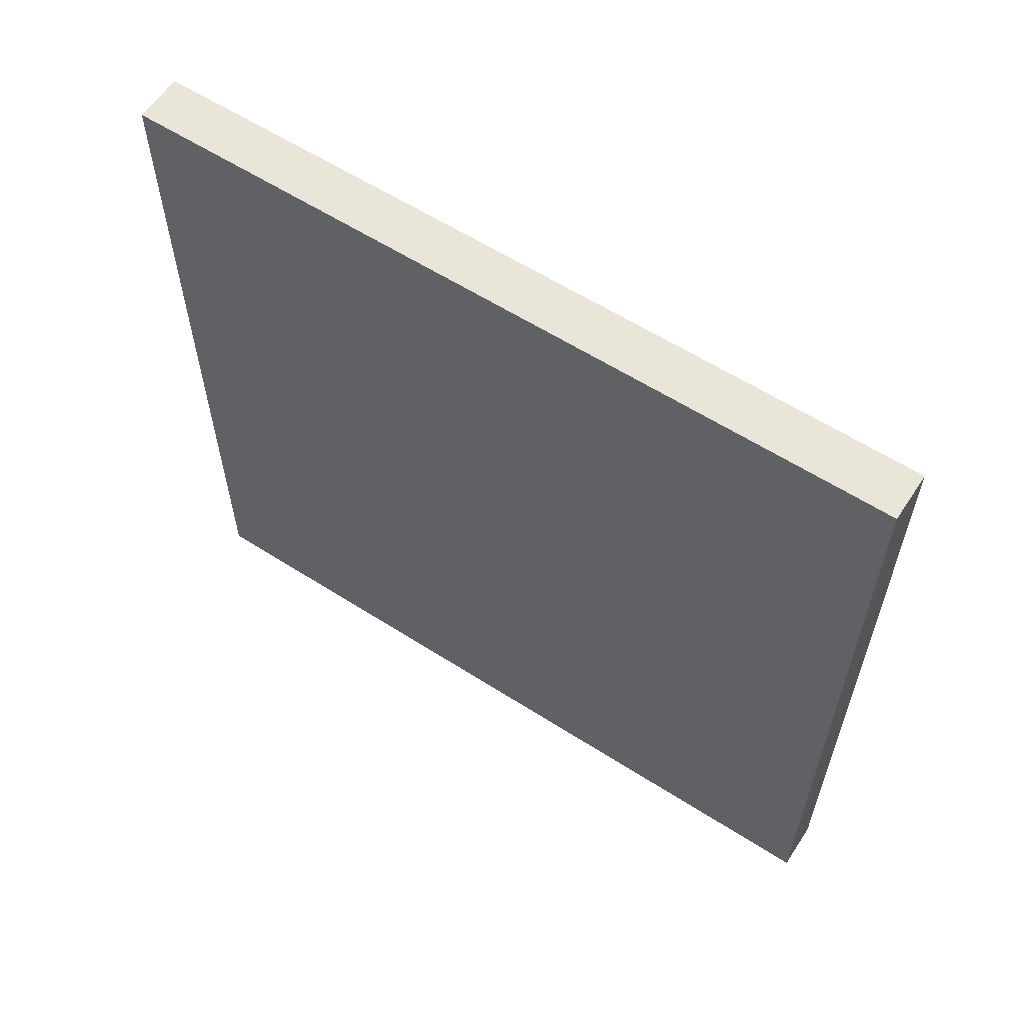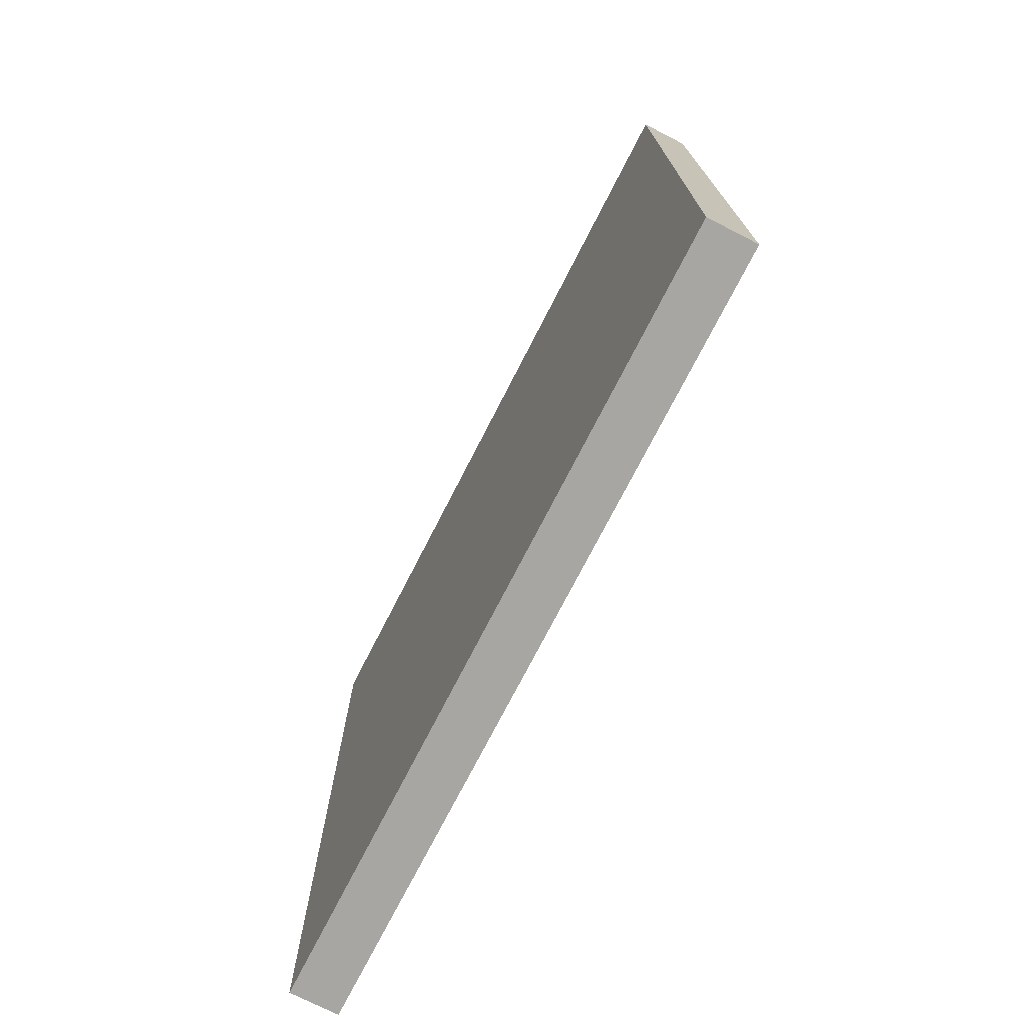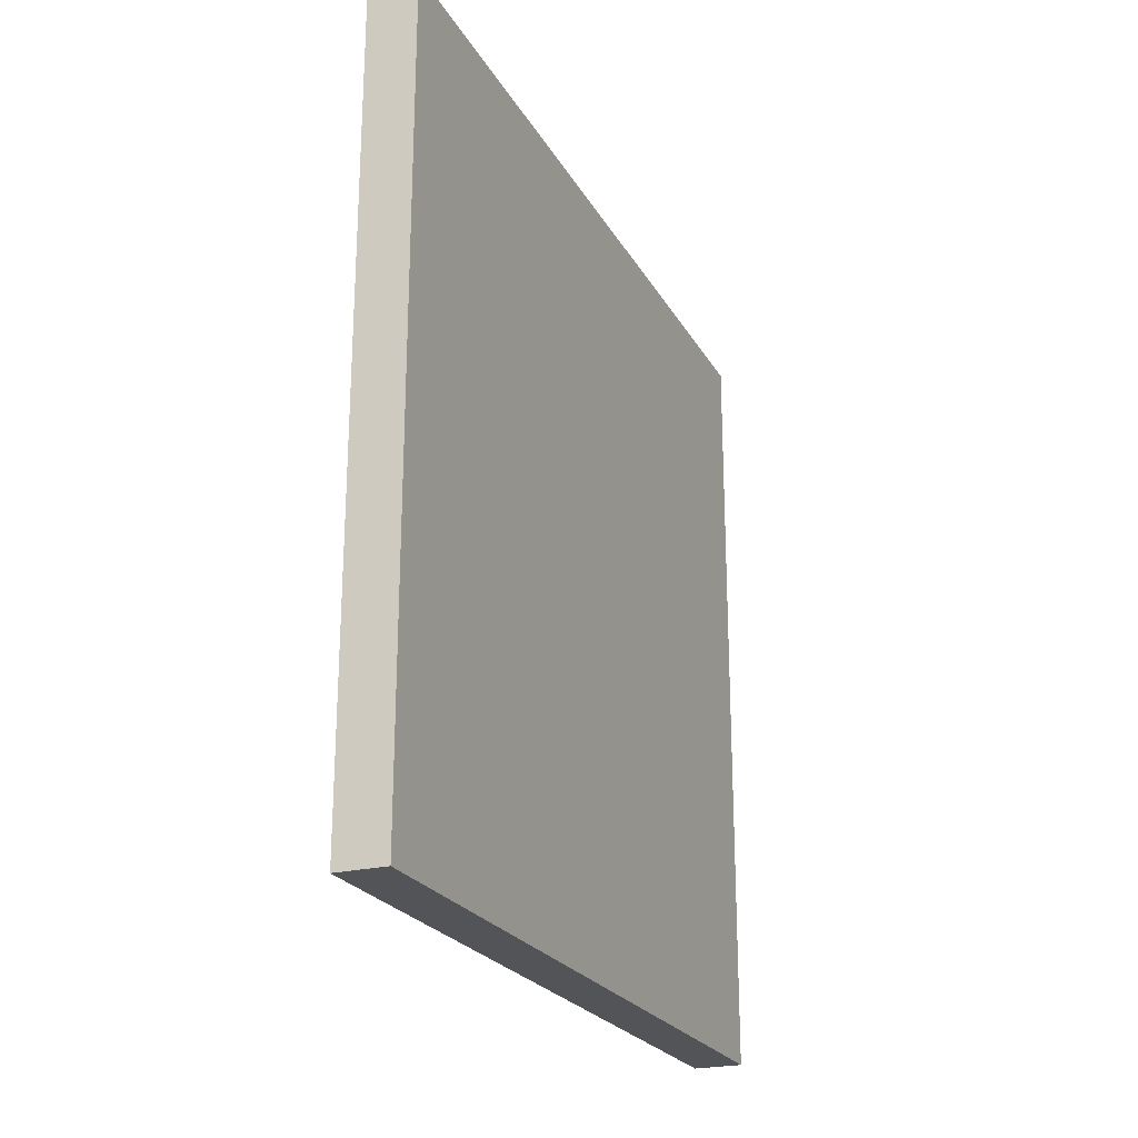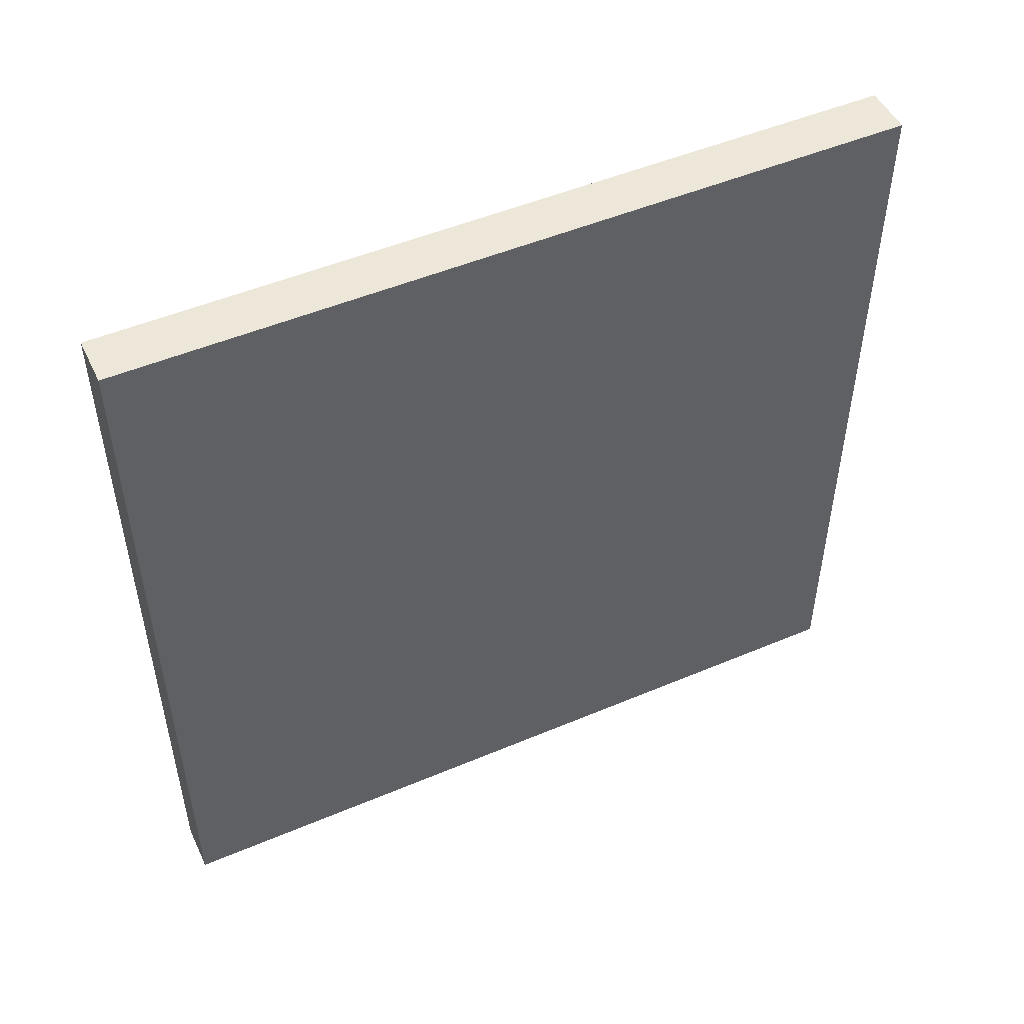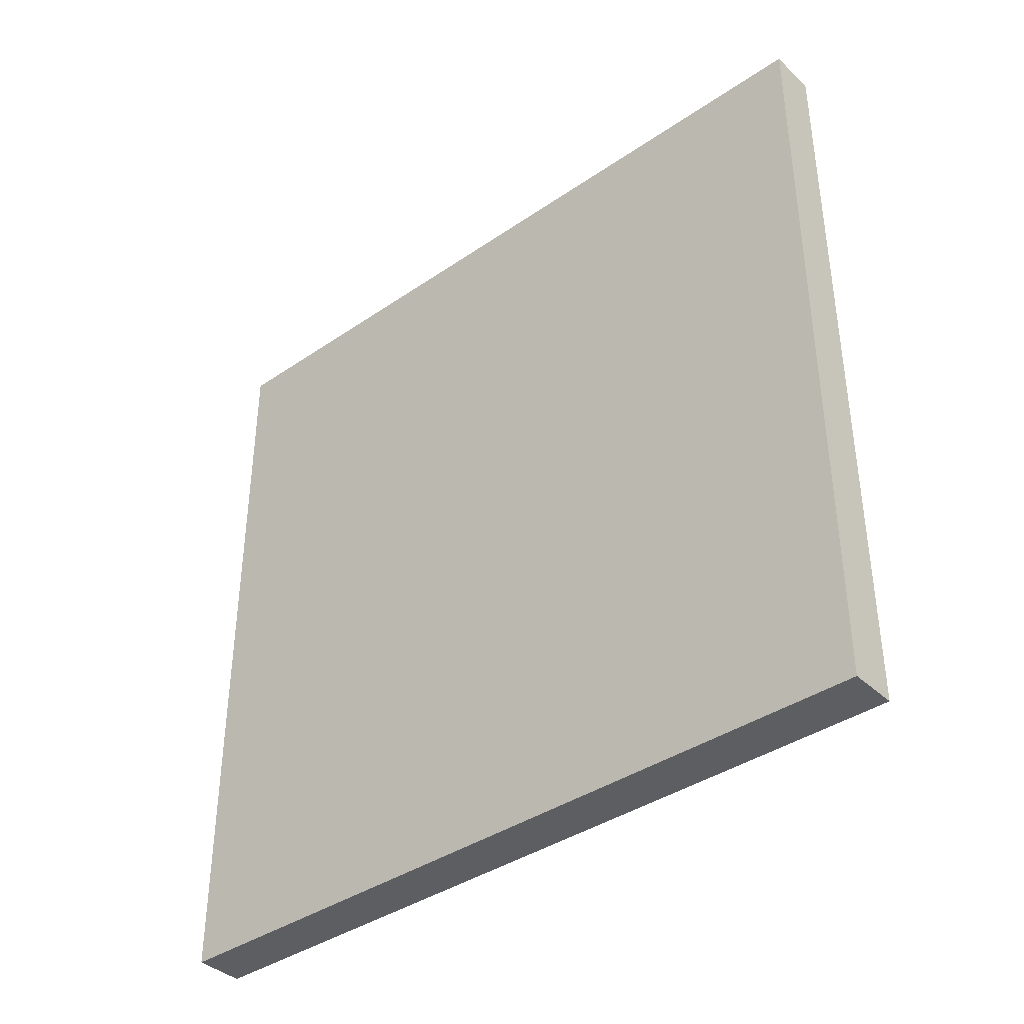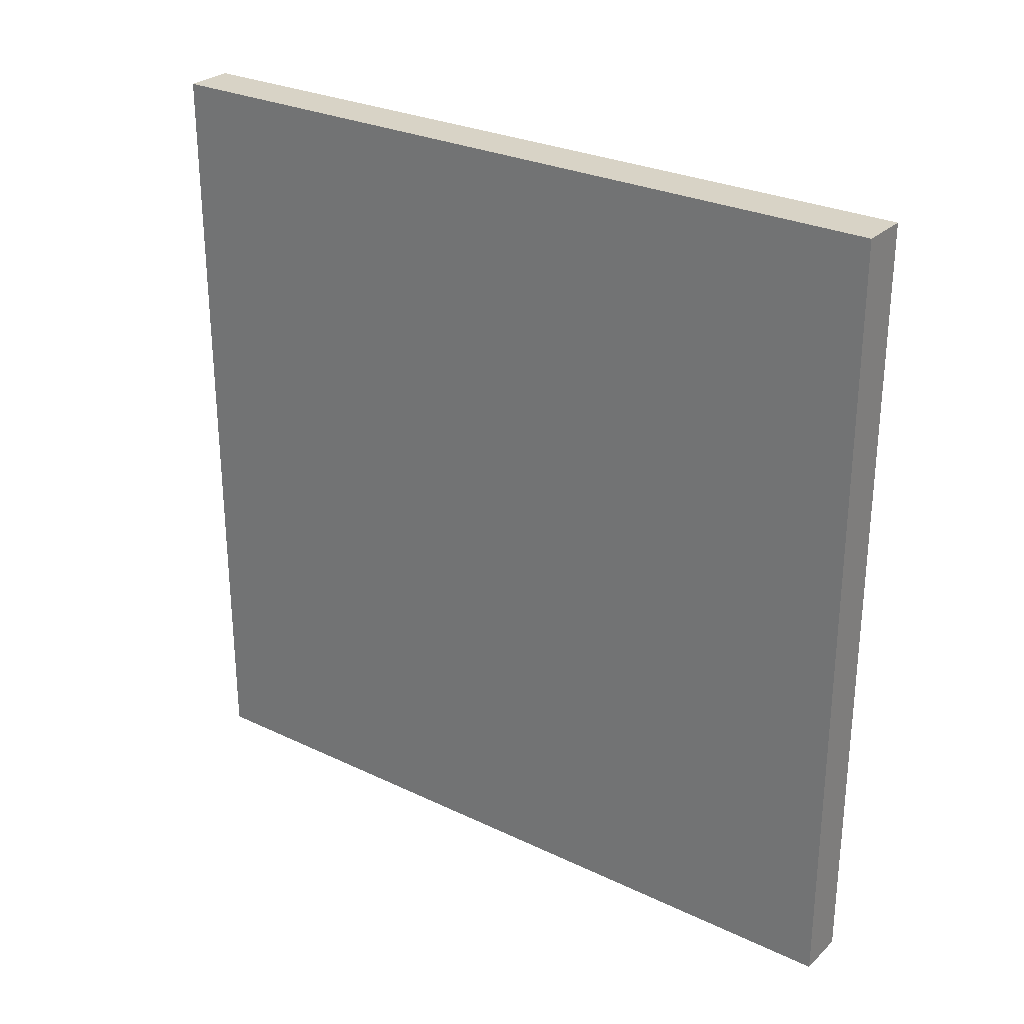
<metadata>
{"format":"obj","ext":"obj","renderer":"f3d","projection":"perspective","resolution":1024,"background":"white","views":[{"elev":59.7,"azim":123.3,"up":"+Y"},{"elev":-74.0,"azim":-27.1,"up":"+Z"},{"elev":-23.3,"azim":22.6,"up":"+Y"},{"elev":49.8,"azim":65.0,"up":"+Z"},{"elev":-38.8,"azim":-49.3,"up":"+Z"},{"elev":27.8,"azim":-54.0,"up":"+Z"}]}
</metadata>
<code>
o
v 6.2 6.4 -0.1
v 6.4 6.4 -0.1
v 6.2 6.1 -0.1
v 6.4 6.1 -0.1
v 6.2 3.2 -0.1
v 6.4 3.2 -0.1
v 6.2 6.4 -3.3
v 6.4 6.4 -3.3
v 6.2 6.1 -3.3
v 6.4 6.1 -3.3
v 6.2 3.2 -3.3
v 6.4 3.2 -3.3
v 6.2 6.4 -0.1
v 6.2 6.1 -0.1
v 6.2 3.2 -0.1
v 6.2 6.4 -3.3
v 6.2 6.1 -3.3
v 6.2 3.2 -3.3
v 6.4 6.4 -0.1
v 6.4 6.1 -0.1
v 6.4 3.2 -0.1
v 6.4 6.4 -3.3
v 6.4 6.1 -3.3
v 6.4 3.2 -3.3
v 6.2 6.4 -0.1
v 6.2 6.4 -3.3
v 6.4 6.4 -0.1
v 6.4 6.4 -3.3
v 6.2 3.2 -0.1
v 6.2 3.2 -3.3
v 6.4 3.2 -0.1
v 6.4 3.2 -3.3
f 3 2 1
f 4 2 3
f 5 4 3
f 6 4 5
f 7 8 9
f 9 8 10
f 9 10 11
f 11 10 12
f 16 14 13
f 17 15 14
f 17 14 16
f 18 15 17
f 19 20 22
f 20 21 23
f 22 20 23
f 23 21 24
f 27 26 25
f 28 26 27
f 29 30 31
f 31 30 32

</code>
